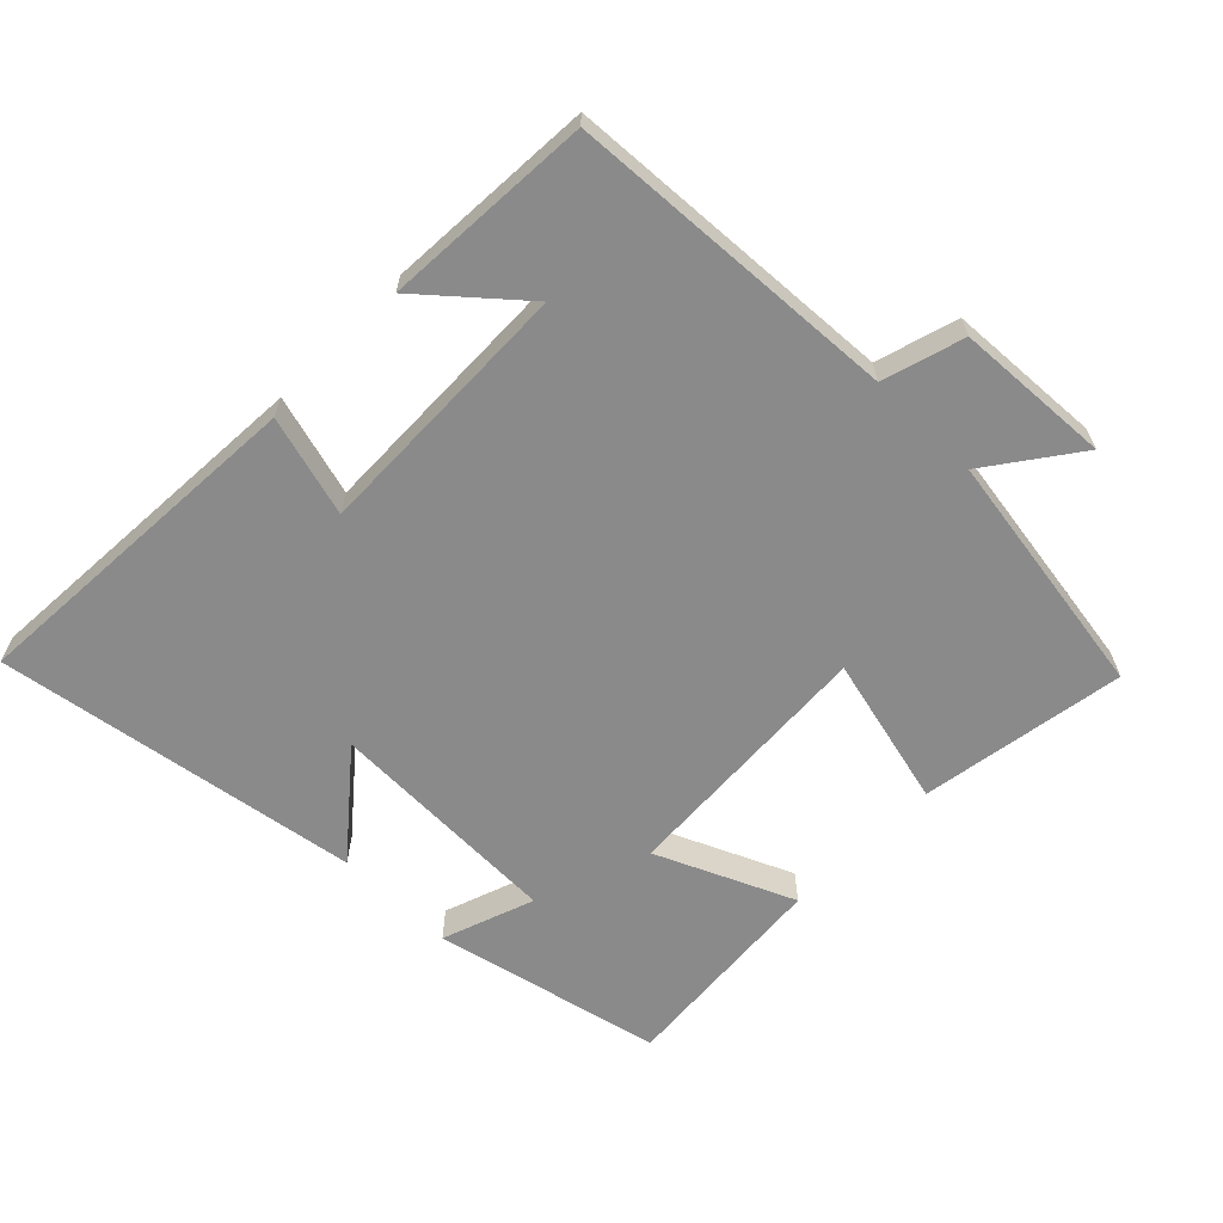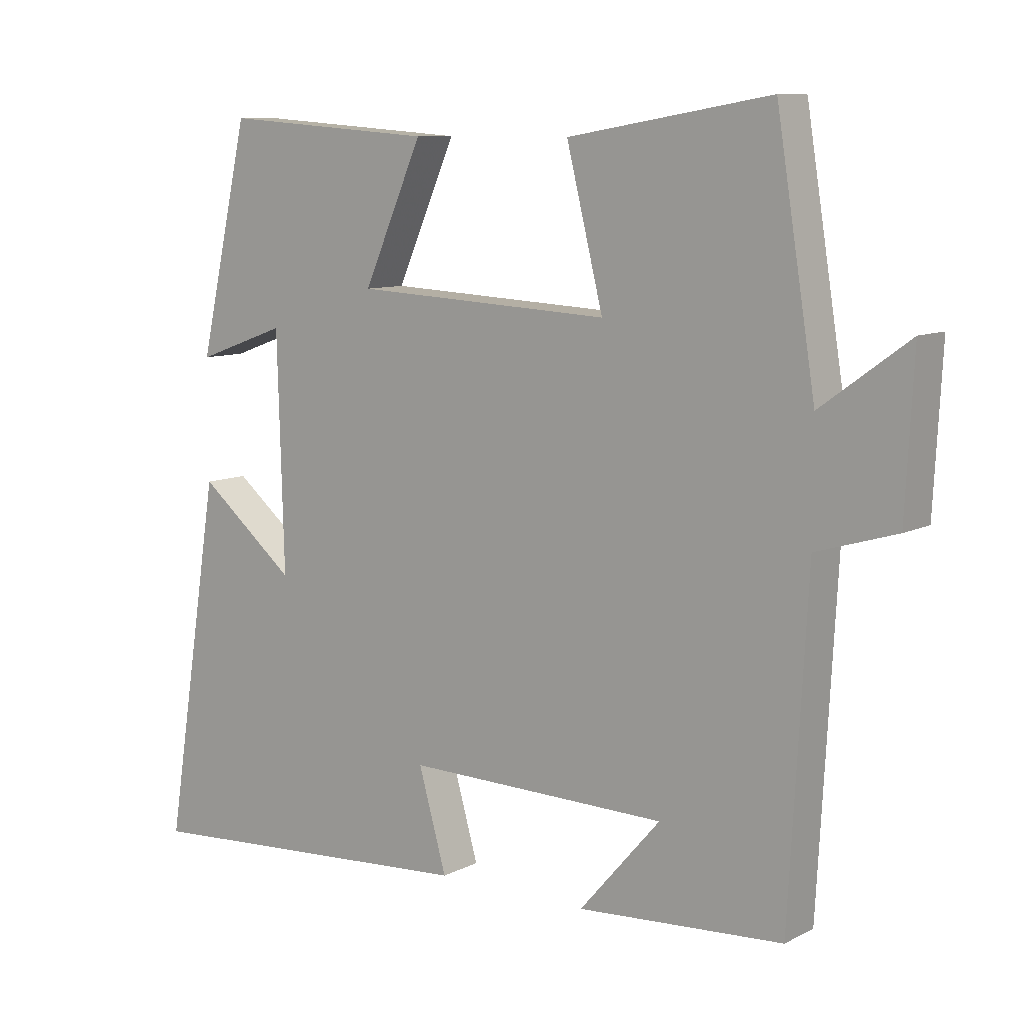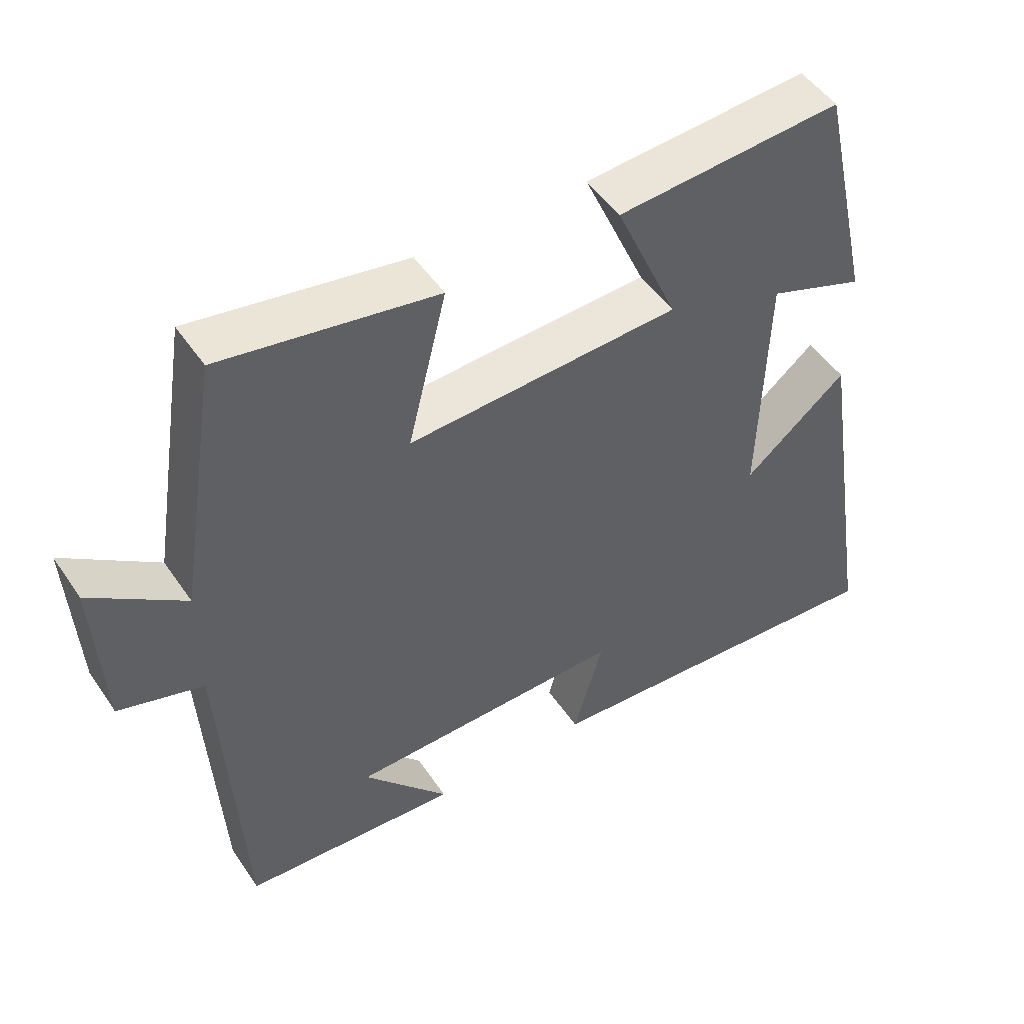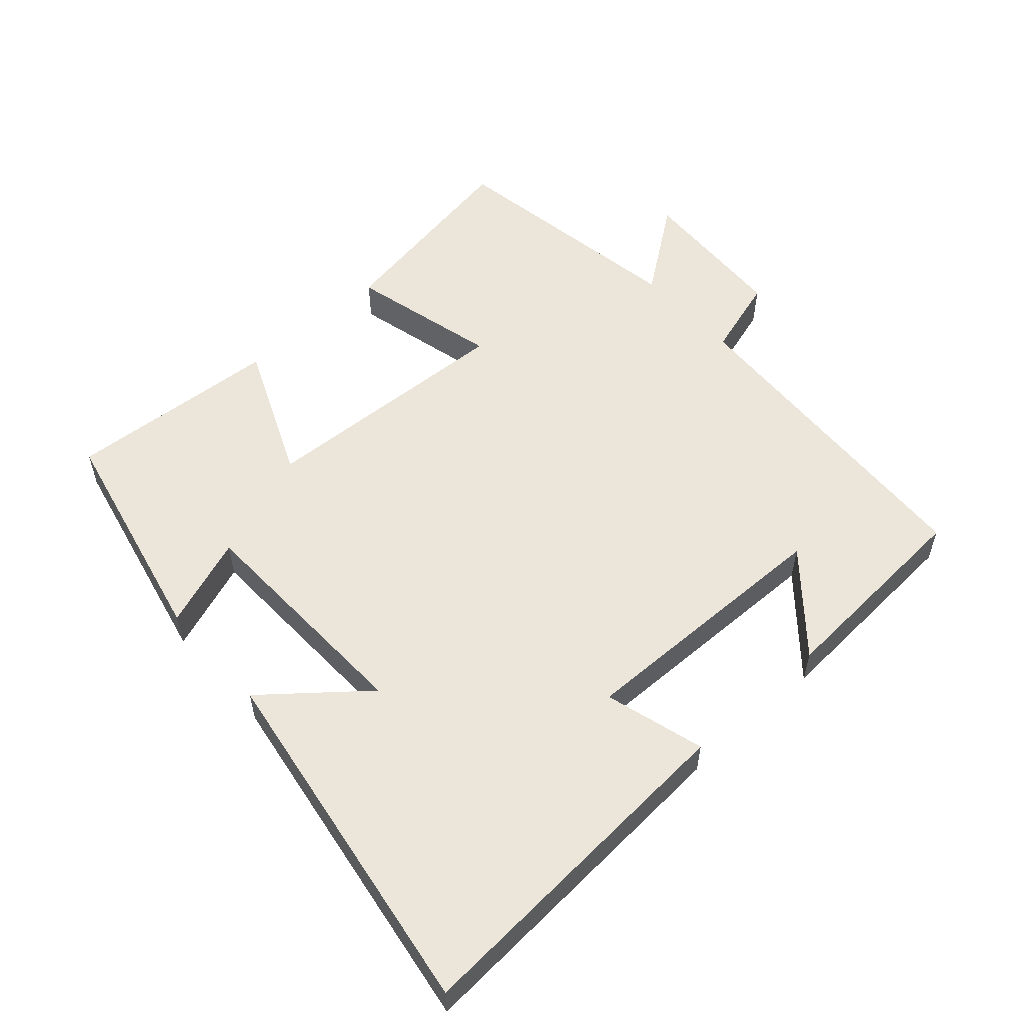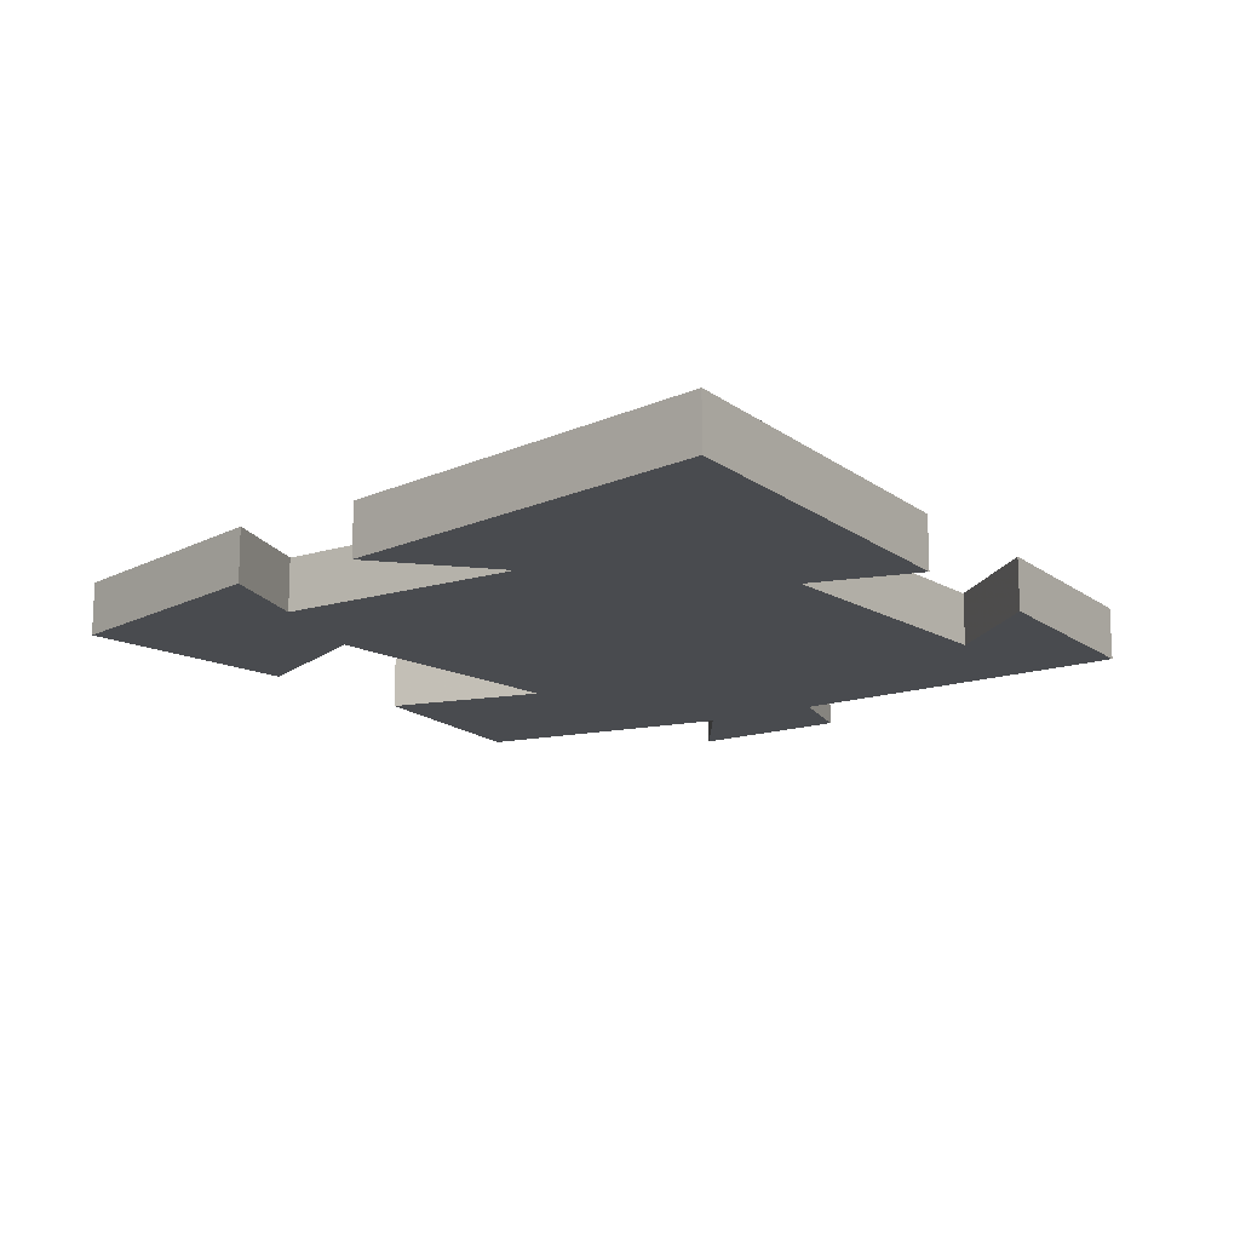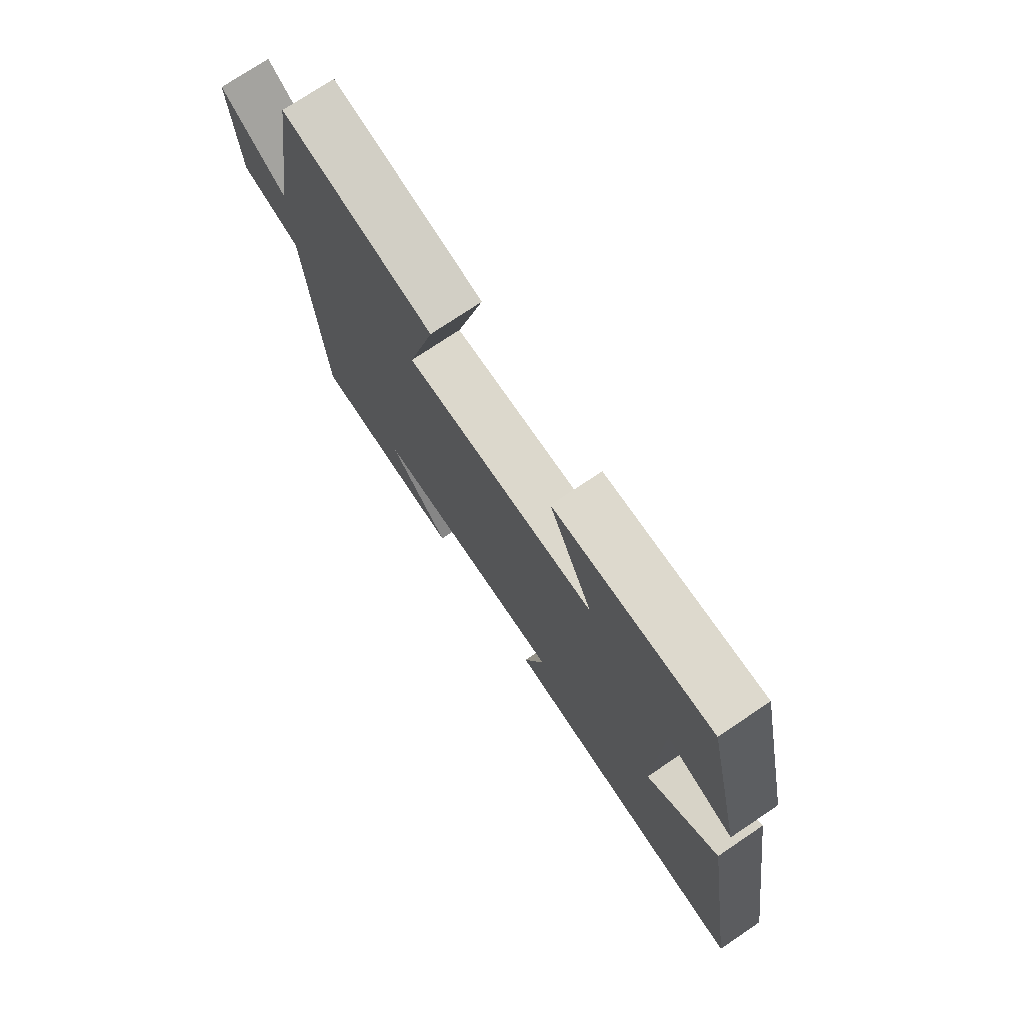
<metadata>
{"format":"obj","ext":"obj","renderer":"f3d","projection":"perspective","resolution":1024,"background":"white","views":[{"elev":-63.6,"azim":-134.3,"up":"+Y"},{"elev":9.3,"azim":-142.6,"up":"+Z"},{"elev":49.4,"azim":-32.8,"up":"+Z"},{"elev":55.4,"azim":138.0,"up":"+Y"},{"elev":-14.0,"azim":126.0,"up":"+Y"},{"elev":74.7,"azim":56.1,"up":"+Z"}]}
</metadata>
<code>
v -0.441 0.07 0.551
v -0.137 0.07 0.5
v -0.192 0.07 0.277
v 0.194 0.07 0.297
v 0.105 0.07 0.5
v 0.424 0.07 0.524
v 0.5 0.07 0.186
v 0.364 0.07 0.235
v 0.354 0.07 -0.115
v 0.5 0.07 0.006
v 0.585 0.07 -0.533
v 0.066 0.07 -0.5
v 0.108 0.07 -0.351
v -0.286 0.07 -0.359
v -0.164 0.07 -0.5
v -0.473 0.07 -0.481
v -0.5 0.07 0.012
v -0.62 0.07 0.048
v -0.632 0.07 0.278
v -0.5 0.07 0.182
v -0.441 0 0.551
v -0.137 0 0.5
v -0.192 0 0.277
v 0.194 0 0.297
v 0.105 0 0.5
v 0.424 0 0.524
v 0.5 0 0.186
v 0.364 0 0.235
v 0.354 0 -0.115
v 0.5 0 0.006
v 0.585 0 -0.533
v 0.066 0 -0.5
v 0.108 0 -0.351
v -0.286 0 -0.359
v -0.164 0 -0.5
v -0.473 0 -0.481
v -0.5 0 0.012
v -0.62 0 0.048
v -0.632 0 0.278
v -0.5 0 0.182
f 17 18 19 20
f 14 15 16
f 14 16 17 20
f 10 11 12 13
f 9 10 13
f 8 9 13 14
f 5 6 7 8
f 4 5 8
f 3 4 8 14
f 20 1 2 3
f 3 14 20
f 40 39 38 37
f 36 35 34
f 40 37 36 34
f 33 32 31 30
f 33 30 29
f 34 33 29 28
f 28 27 26 25
f 28 25 24
f 34 28 24 23
f 23 22 21 40
f 40 34 23
f 1 21 22 2
f 2 22 23 3
f 3 23 24 4
f 4 24 25 5
f 5 25 26 6
f 6 26 27 7
f 7 27 28 8
f 8 28 29 9
f 9 29 30 10
f 10 30 31 11
f 11 31 32 12
f 12 32 33 13
f 13 33 34 14
f 14 34 35 15
f 15 35 36 16
f 16 36 37 17
f 17 37 38 18
f 18 38 39 19
f 19 39 40 20
f 20 40 21 1

</code>
